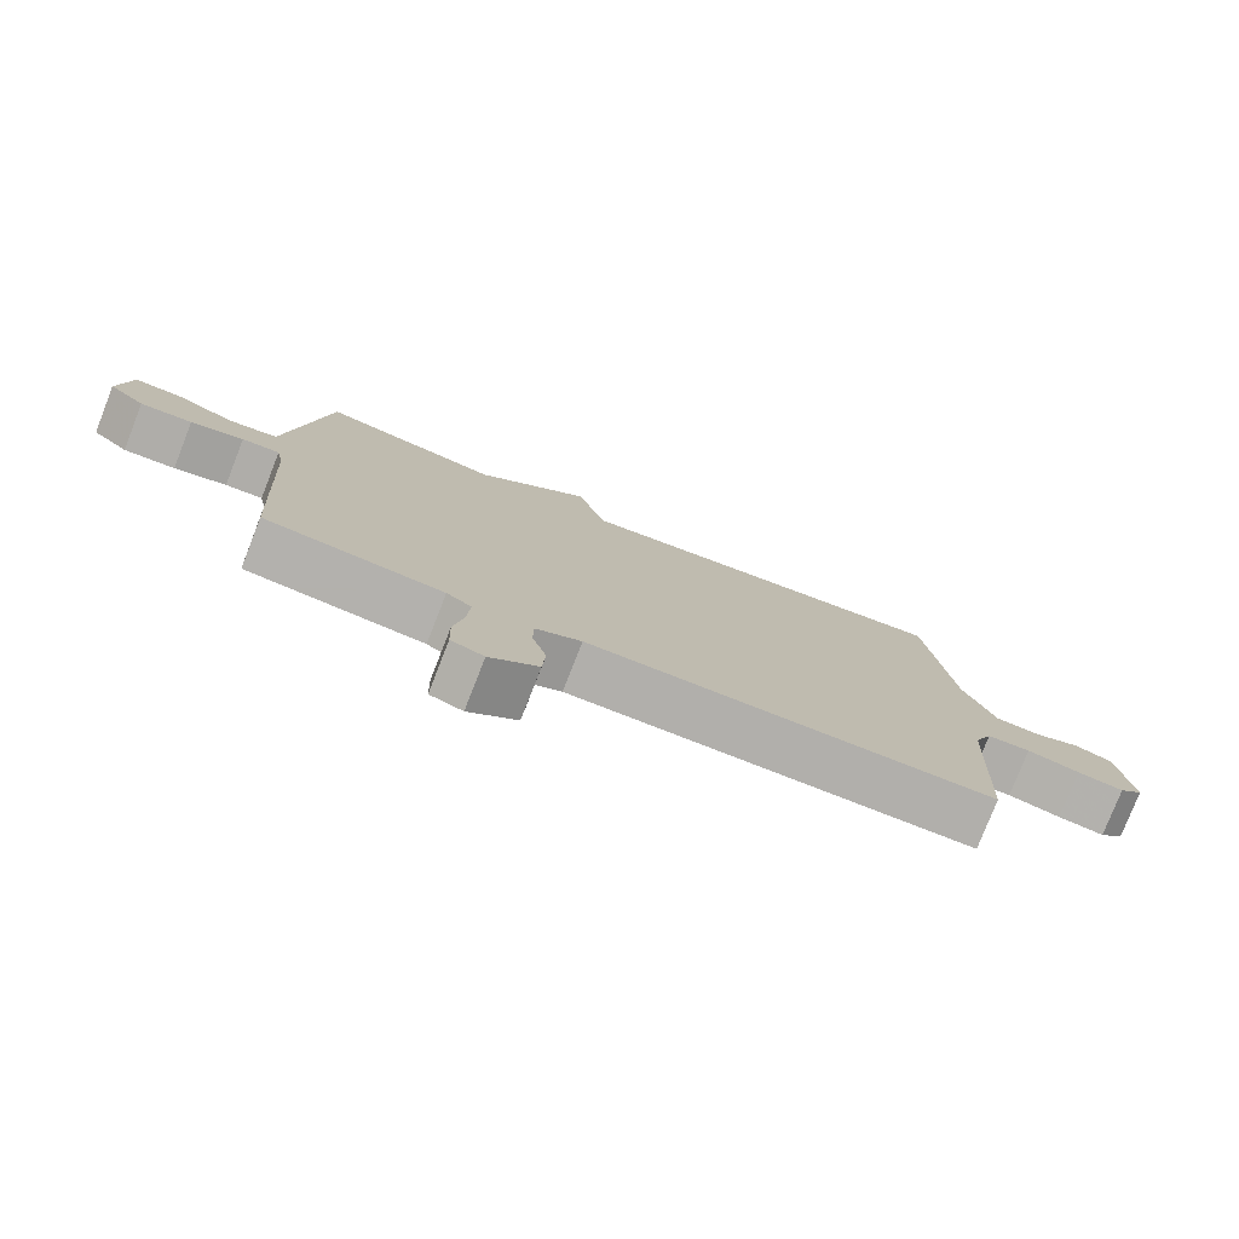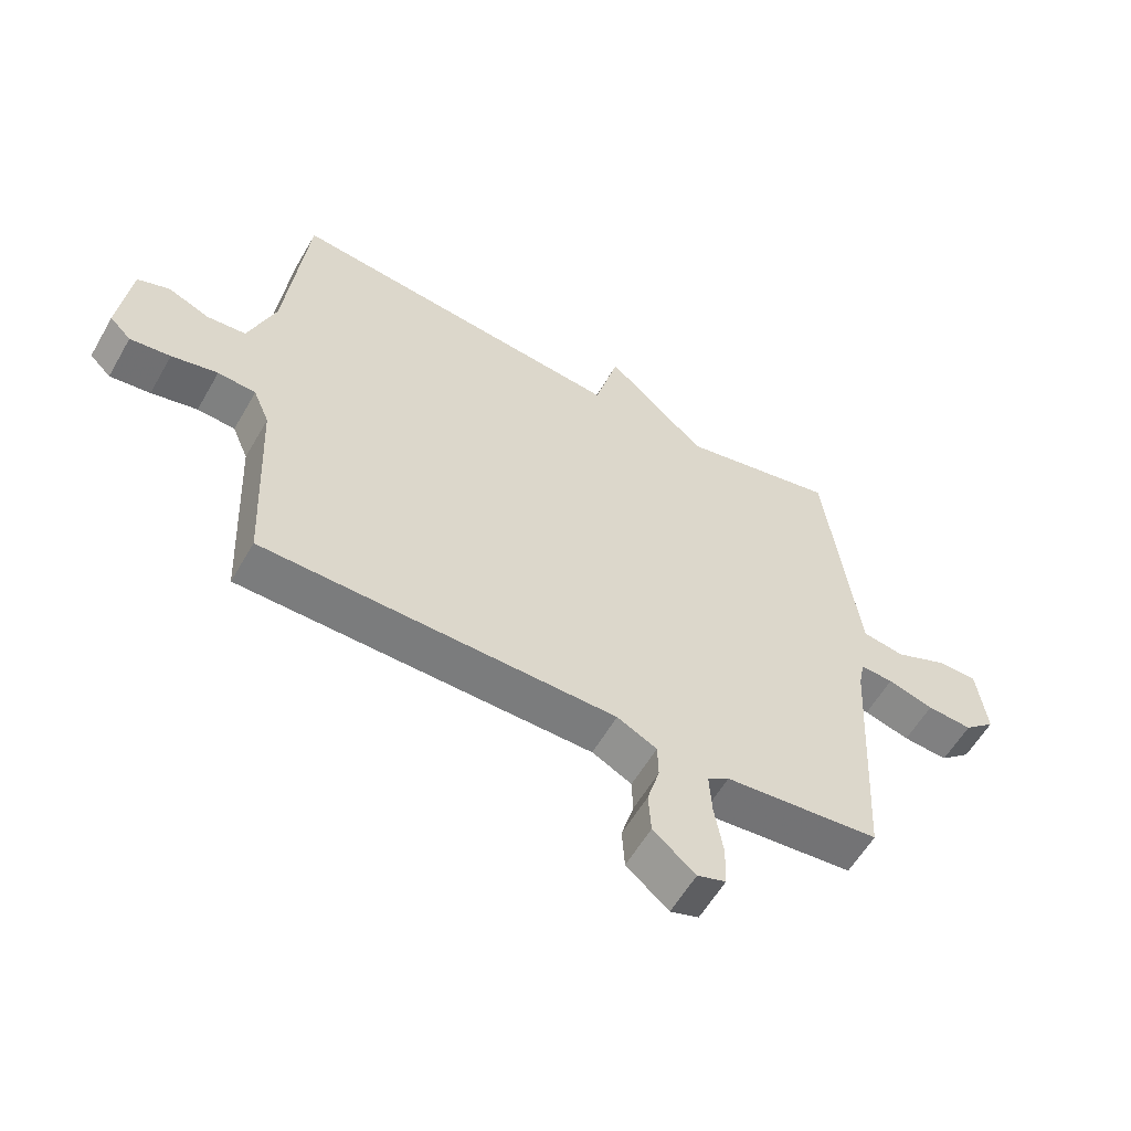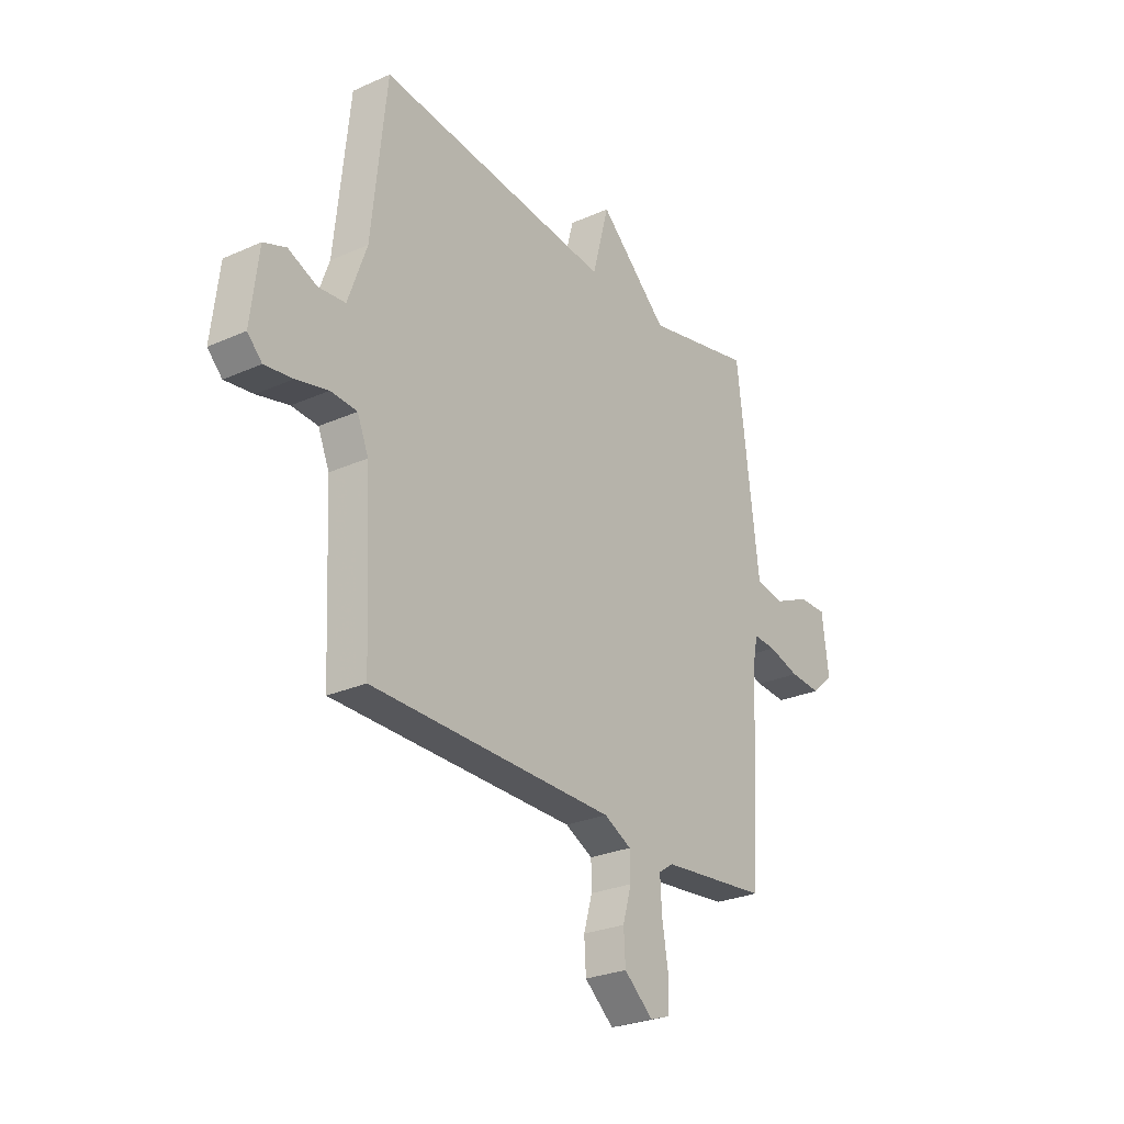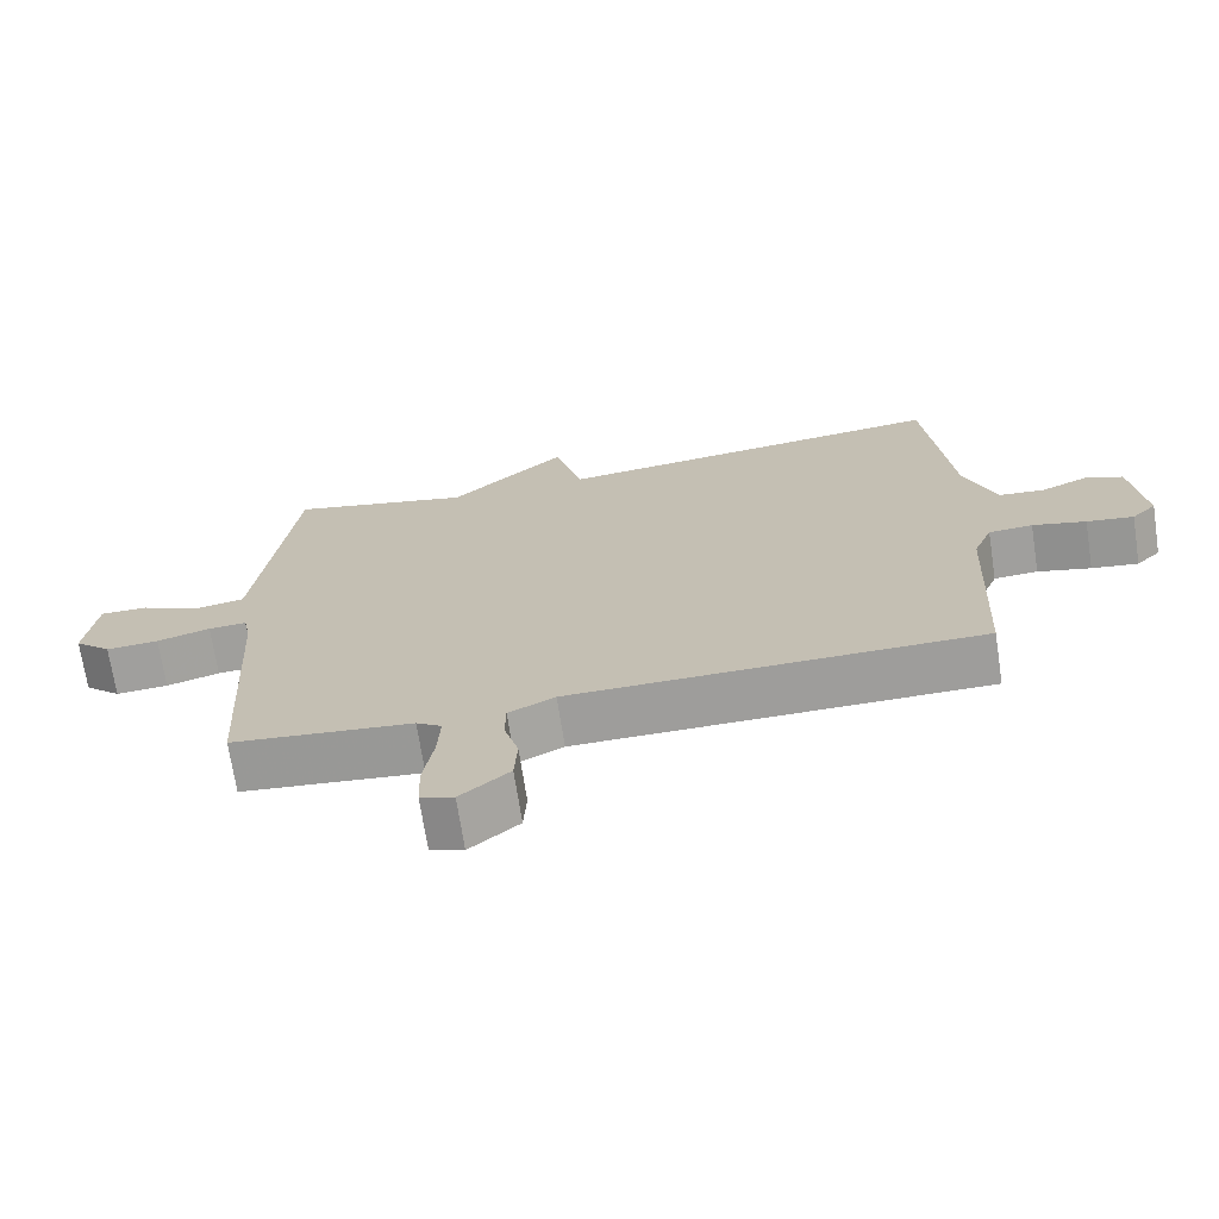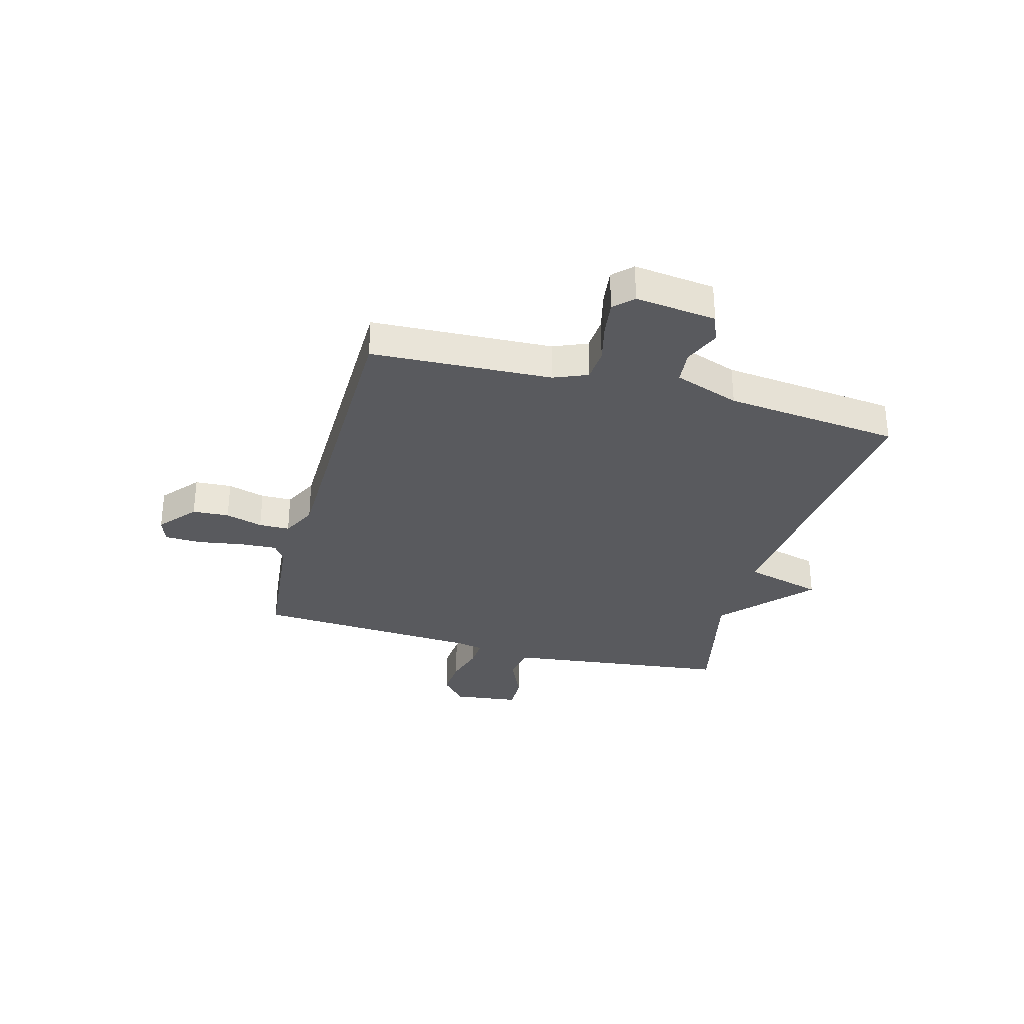
<metadata>
{"format":"obj","ext":"obj","renderer":"f3d","projection":"perspective","resolution":1024,"background":"white","views":[{"elev":-78.3,"azim":158.6,"up":"+Z"},{"elev":-58.5,"azim":-29.8,"up":"+Z"},{"elev":-26.9,"azim":-55.3,"up":"+Z"},{"elev":-70.4,"azim":-171.3,"up":"+Z"},{"elev":-31.6,"azim":-105.3,"up":"+Y"}]}
</metadata>
<code>
v -0.5 0.07 -0.5
v -0.516 0.07 -0.166
v -0.542 0.07 -0.104
v -0.603 0.07 -0.1
v -0.677 0.07 -0.118
v -0.742 0.07 -0.127
v -0.776 0.07 -0.093
v -0.758 0.07 0.057
v -0.706 0.07 0.077
v -0.64 0.07 0.049
v -0.577 0.07 0.055
v -0.534 0.07 0.176
v -0.5 0.07 0.5
v 0.047 0.07 0.443
v 0.086 0.07 0.589
v 0.247 0.07 0.443
v 0.5 0.07 0.5
v 0.534 0.07 0.227
v 0.552 0.07 0.082
v 0.62 0.07 0.071
v 0.704 0.07 0.109
v 0.77 0.07 0.11
v 0.785 0.07 -0.012
v 0.734 0.07 -0.058
v 0.661 0.07 -0.053
v 0.587 0.07 -0.032
v 0.534 0.07 -0.029
v 0.524 0.07 -0.079
v 0.5 0.07 -0.5
v 0.25 0.07 -0.526
v 0.215 0.07 -0.549
v 0.219 0.07 -0.619
v 0.233 0.07 -0.703
v 0.231 0.07 -0.771
v 0.185 0.07 -0.787
v 0.117 0.07 -0.73
v 0.113 0.07 -0.662
v 0.133 0.07 -0.593
v 0.132 0.07 -0.536
v 0.068 0.07 -0.504
v -0.5 0 -0.5
v -0.516 0 -0.166
v -0.542 0 -0.104
v -0.603 0 -0.1
v -0.677 0 -0.118
v -0.742 0 -0.127
v -0.776 0 -0.093
v -0.758 0 0.057
v -0.706 0 0.077
v -0.64 0 0.049
v -0.577 0 0.055
v -0.534 0 0.176
v -0.5 0 0.5
v 0.047 0 0.443
v 0.086 0 0.589
v 0.247 0 0.443
v 0.5 0 0.5
v 0.534 0 0.227
v 0.552 0 0.082
v 0.62 0 0.071
v 0.704 0 0.109
v 0.77 0 0.11
v 0.785 0 -0.012
v 0.734 0 -0.058
v 0.661 0 -0.053
v 0.587 0 -0.032
v 0.534 0 -0.029
v 0.524 0 -0.079
v 0.5 0 -0.5
v 0.25 0 -0.526
v 0.215 0 -0.549
v 0.219 0 -0.619
v 0.233 0 -0.703
v 0.231 0 -0.771
v 0.185 0 -0.787
v 0.117 0 -0.73
v 0.113 0 -0.662
v 0.133 0 -0.593
v 0.132 0 -0.536
v 0.068 0 -0.504
f 36 37 38
f 35 36 38
f 34 35 38
f 33 34 38
f 32 33 38
f 31 32 38 39
f 30 31 39 40
f 28 29 30 40
f 24 25 26
f 23 24 26
f 22 23 26
f 21 22 26
f 20 21 26
f 19 20 26 27
f 40 1 2
f 28 40 2
f 27 28 2
f 19 27 2
f 18 19 2
f 17 18 2
f 16 17 2
f 12 13 14
f 11 12 14
f 8 9 10
f 7 8 10
f 6 7 10
f 5 6 10
f 4 5 10
f 3 4 10 11
f 2 3 11 14
f 14 15 16
f 2 14 16
f 78 77 76
f 78 76 75
f 78 75 74
f 78 74 73
f 78 73 72
f 79 78 72 71
f 80 79 71 70
f 80 70 69 68
f 66 65 64
f 66 64 63
f 66 63 62
f 66 62 61
f 66 61 60
f 67 66 60 59
f 42 41 80
f 42 80 68
f 42 68 67
f 42 67 59
f 42 59 58
f 42 58 57
f 42 57 56
f 54 53 52
f 54 52 51
f 50 49 48
f 50 48 47
f 50 47 46
f 50 46 45
f 50 45 44
f 51 50 44 43
f 54 51 43 42
f 56 55 54
f 56 54 42
f 1 41 42 2
f 2 42 43 3
f 3 43 44 4
f 4 44 45 5
f 5 45 46 6
f 6 46 47 7
f 7 47 48 8
f 8 48 49 9
f 9 49 50 10
f 10 50 51 11
f 11 51 52 12
f 12 52 53 13
f 13 53 54 14
f 14 54 55 15
f 15 55 56 16
f 16 56 57 17
f 17 57 58 18
f 18 58 59 19
f 19 59 60 20
f 20 60 61 21
f 21 61 62 22
f 22 62 63 23
f 23 63 64 24
f 24 64 65 25
f 25 65 66 26
f 26 66 67 27
f 27 67 68 28
f 28 68 69 29
f 29 69 70 30
f 30 70 71 31
f 31 71 72 32
f 32 72 73 33
f 33 73 74 34
f 34 74 75 35
f 35 75 76 36
f 36 76 77 37
f 37 77 78 38
f 38 78 79 39
f 39 79 80 40
f 40 80 41 1

</code>
